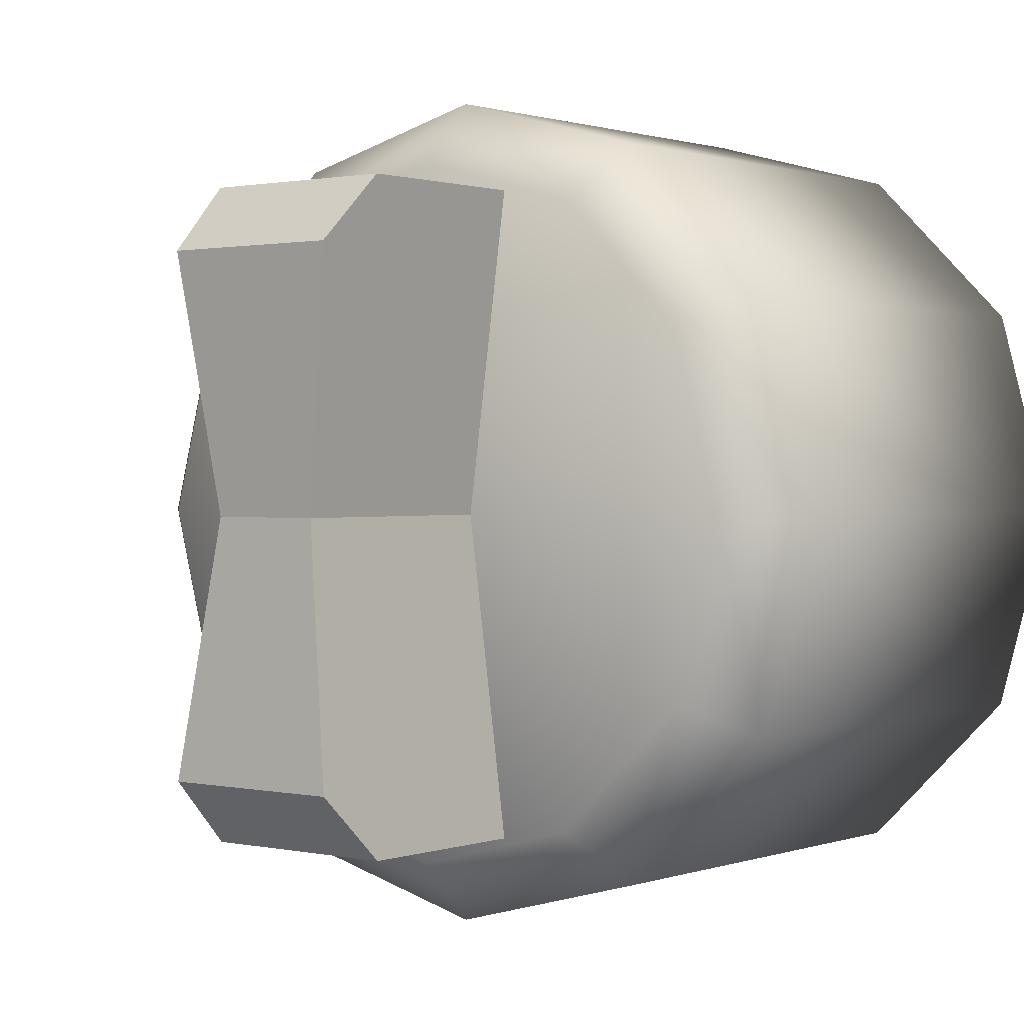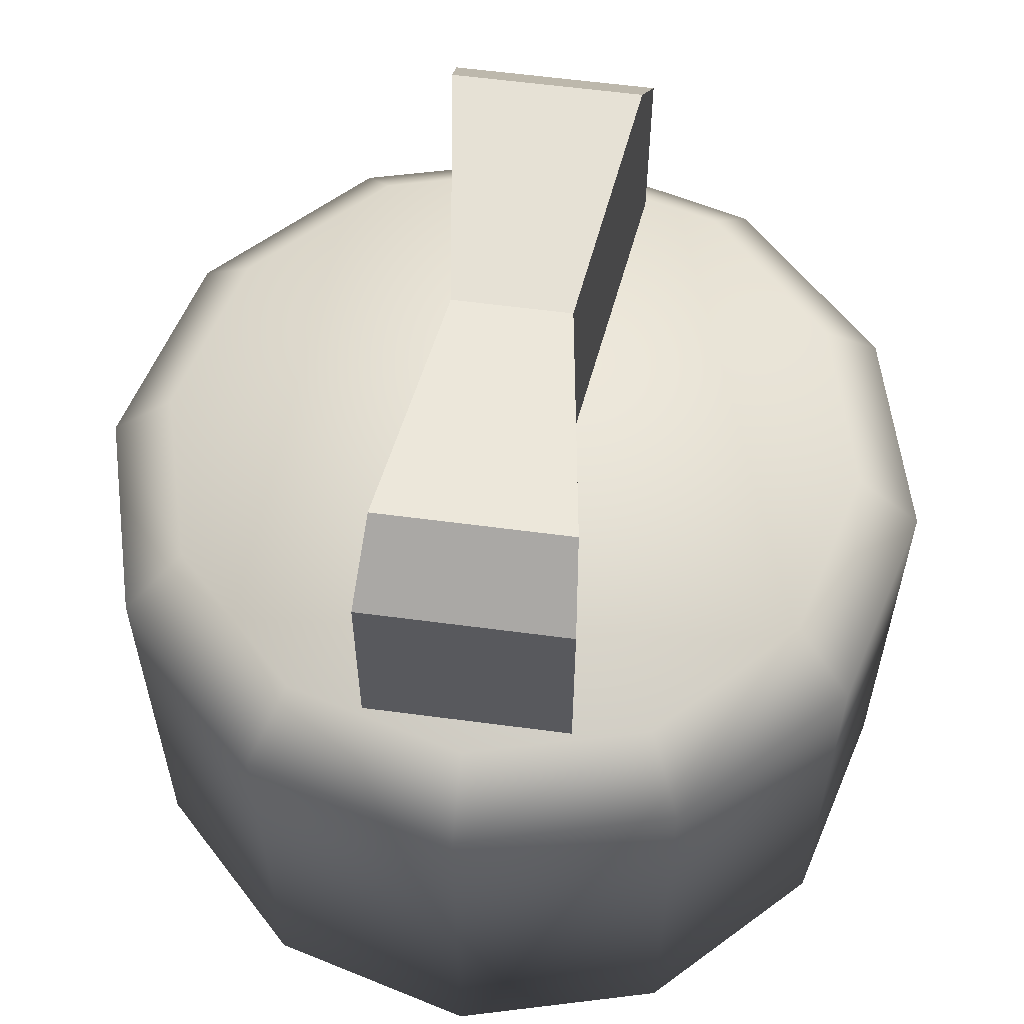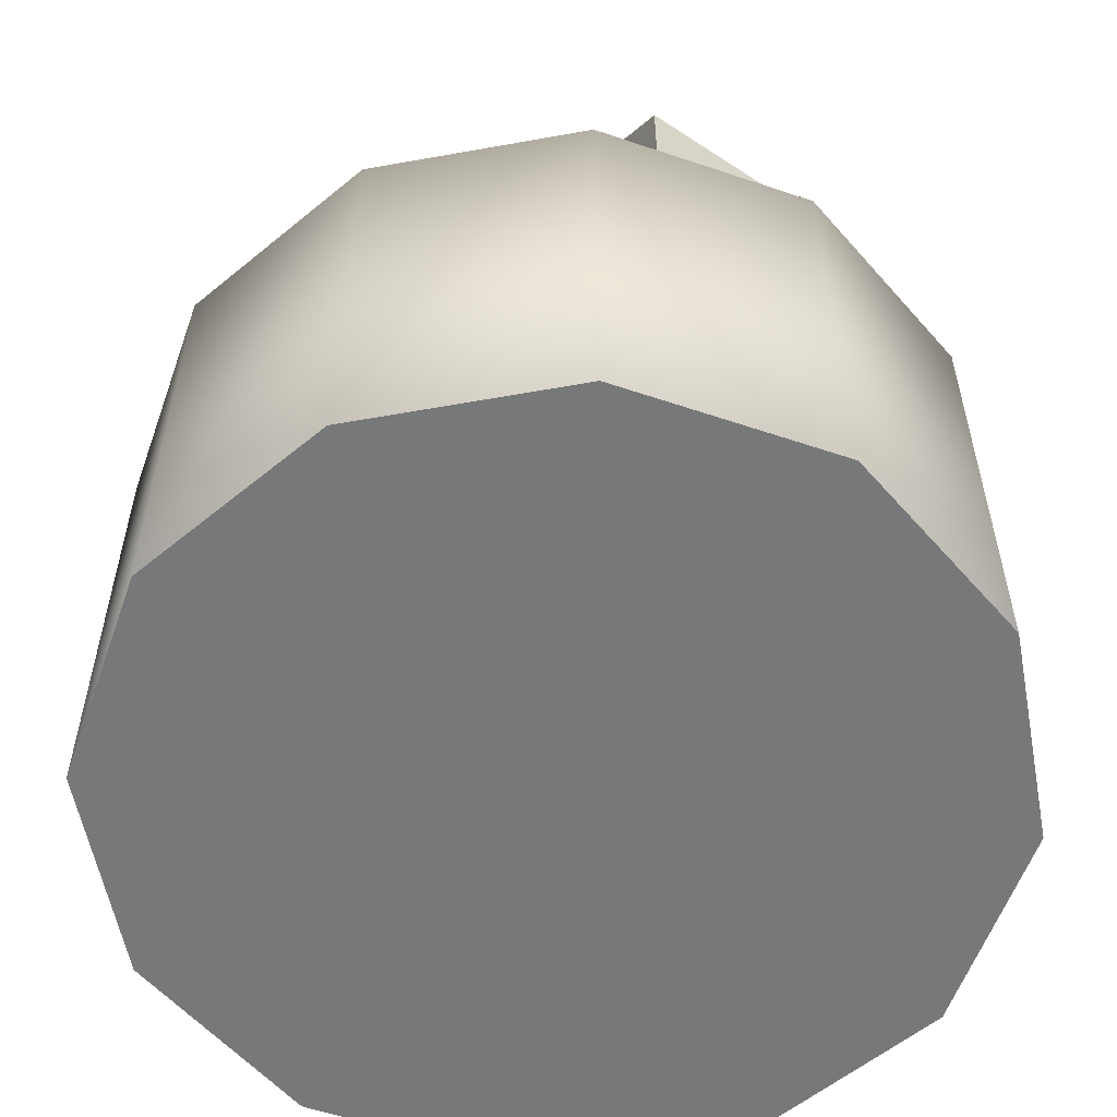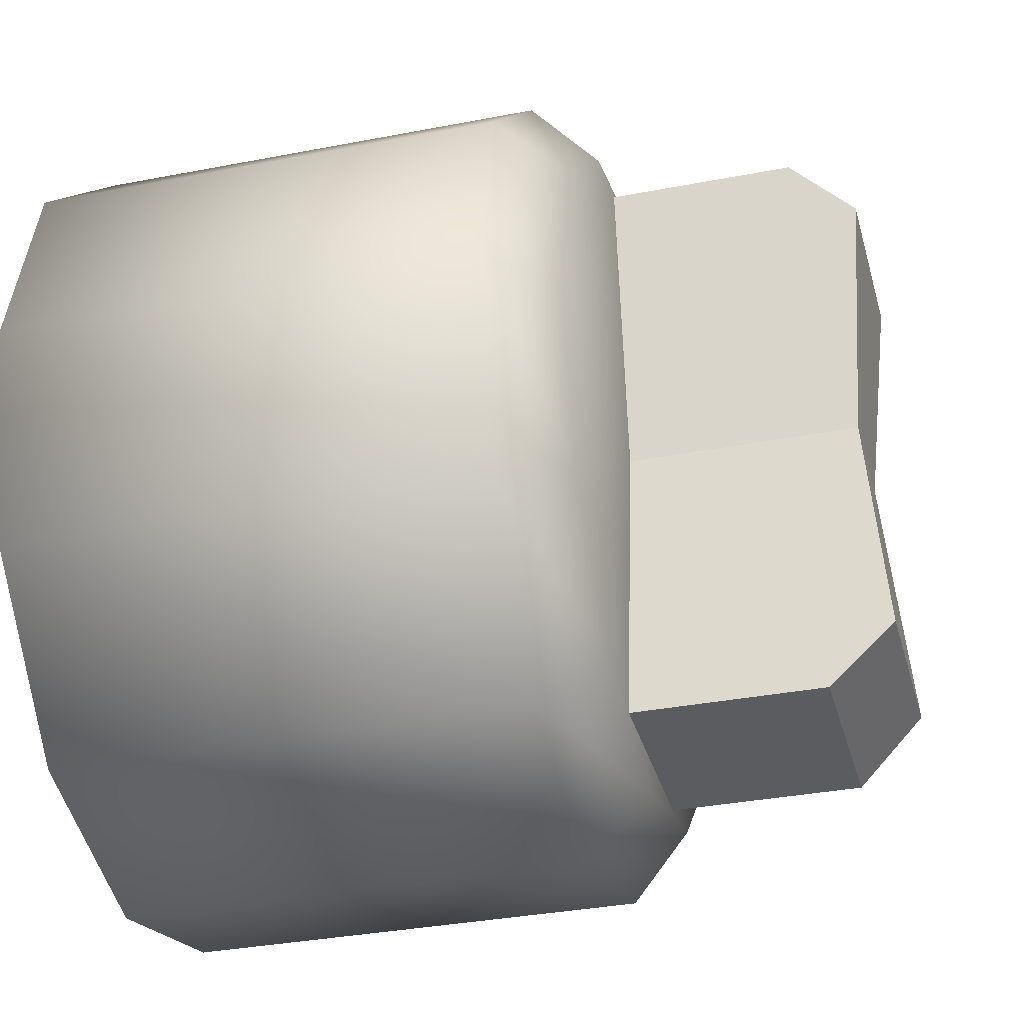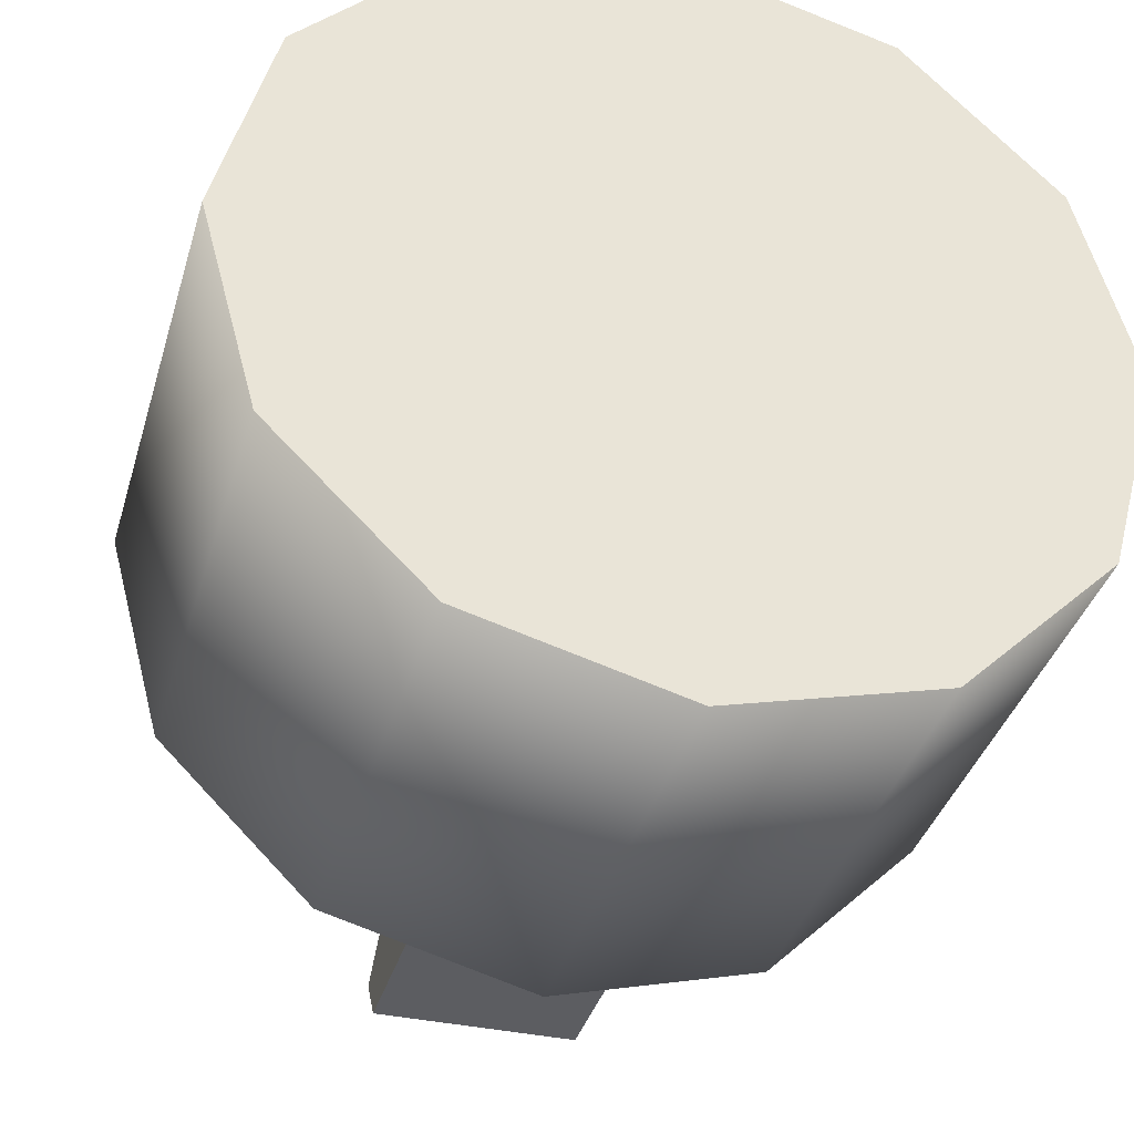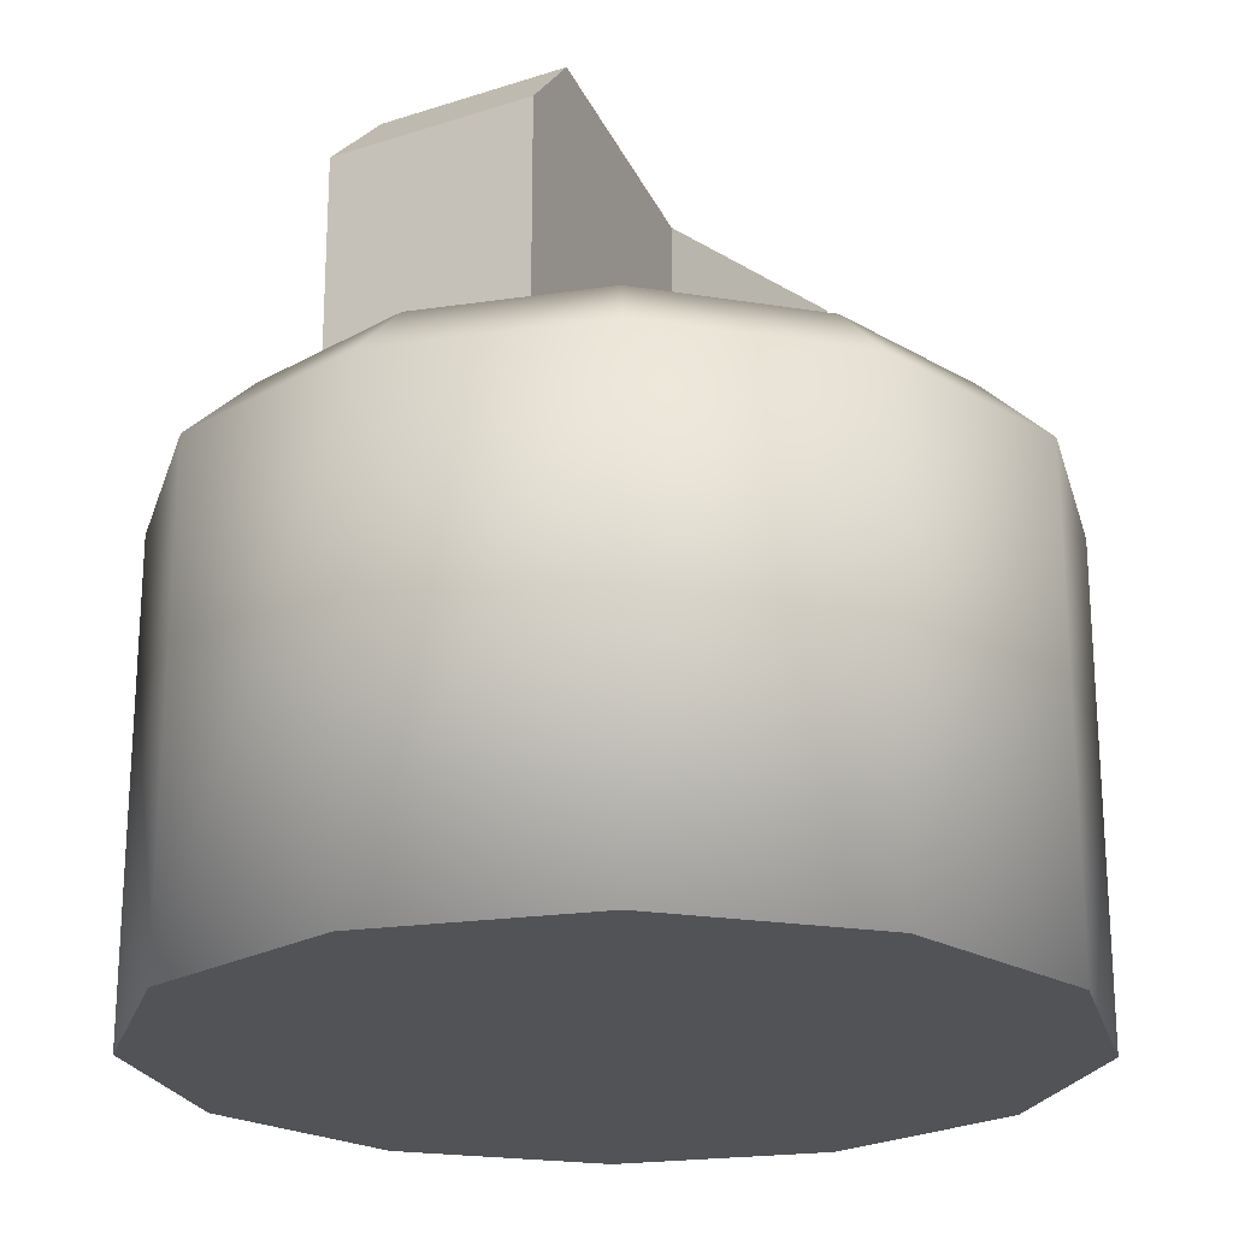
<metadata>
{"format":"obj","ext":"obj","renderer":"f3d","projection":"perspective","resolution":1024,"background":"white","views":[{"elev":1.0,"azim":-141.7,"up":"+Z"},{"elev":59.0,"azim":7.8,"up":"+Y"},{"elev":-57.3,"azim":-34.4,"up":"+Y"},{"elev":-34.2,"azim":104.7,"up":"+Z"},{"elev":-37.0,"azim":-15.7,"up":"+Z"},{"elev":-22.2,"azim":29.4,"up":"+Y"}]}
</metadata>
<code>
o Kitchen_Knob.003
v 1e-06 -0.01676 -0.03878
v -0.01939 -0.01676 -0.03358
v -0.03358 -0.01676 -0.01939
v -0.03878 -0.01676 0
v -0.03358 -0.01676 0.01939
v -0.01939 -0.01676 0.03358
v 1e-06 -0.01676 0.03878
v 0.01939 -0.01676 0.03358
v 0.03358 -0.01676 0.01939
v 0.03878 -0.01676 -0
v 0.03358 -0.01676 -0.01939
v 0.01939 -0.01676 -0.03358
v -0.01939 0.02693 -0.03358
v -0.01634 0.03282 -0.0283
v 1e-06 0.03282 -0.03268
v 1e-06 0.02693 -0.03878
v -0.03358 0.02693 -0.01939
v -0.0283 0.03282 -0.01634
v -0.03878 0.02693 0
v -0.03268 0.03282 0
v -0.03358 0.02693 0.01939
v -0.0283 0.03282 0.01634
v -0.01939 0.02693 0.03358
v -0.01634 0.03282 0.0283
v 1e-06 0.02693 0.03878
v 1e-06 0.03282 0.03268
v 0.01939 0.02693 0.03358
v 0.01634 0.03282 0.0283
v 0.03358 0.02693 0.01939
v 0.0283 0.03282 0.01634
v 0.03878 0.02693 -0
v 0.03268 0.03282 -0
v 0.03358 0.02693 -0.01939
v 0.0283 0.03282 -0.01634
v 0.01939 0.02693 -0.03358
v 0.01634 0.03282 -0.0283
v -0.009353 0.02501 -0.02952
v -0.009353 0.02501 0.02952
v 0.009352 0.02501 0.02952
v 0.009352 0.02501 -0.02952
v -0.00537 0.05447 0
v 0.00537 0.05447 0
v -0.00537 0.02702 0
v 0.00537 0.02702 0
v -0.008694 0.05648 0.02344
v -0.009353 0.05039 0.02952
v 0.009352 0.05039 0.02952
v 0.008693 0.05648 0.02344
v -0.009353 0.05039 -0.02952
v -0.008694 0.05648 -0.02344
v 0.008693 0.05648 -0.02344
v 0.009352 0.05039 -0.02952
f 2 1 12 11 10 9 8 7 6 5 4 3
f 2 3 17 13
f 10 11 33 31
f 7 8 27 25
f 4 5 21 19
f 11 12 35 33
f 8 9 29 27
f 5 6 23 21
f 14 18 20 22 24 26 28 30 32 34 36 15
f 9 10 31 29
f 6 7 25 23
f 3 4 19 17
f 12 1 16 35
f 14 15 16 13
f 18 14 13 17
f 20 18 17 19
f 22 20 19 21
f 24 22 21 23
f 26 24 23 25
f 28 26 25 27
f 30 28 27 29
f 32 30 29 31
f 34 32 31 33
f 36 34 33 35
f 15 36 35 16
f 1 2 13 16
f 42 44 40 52 51
f 41 42 51 50
f 49 37 43 41 50
f 41 43 38 46 45
f 47 39 44 42 48
f 52 40 37 49
f 46 38 39 47
f 45 46 47 48
f 51 52 49 50
f 45 48 42 41

</code>
